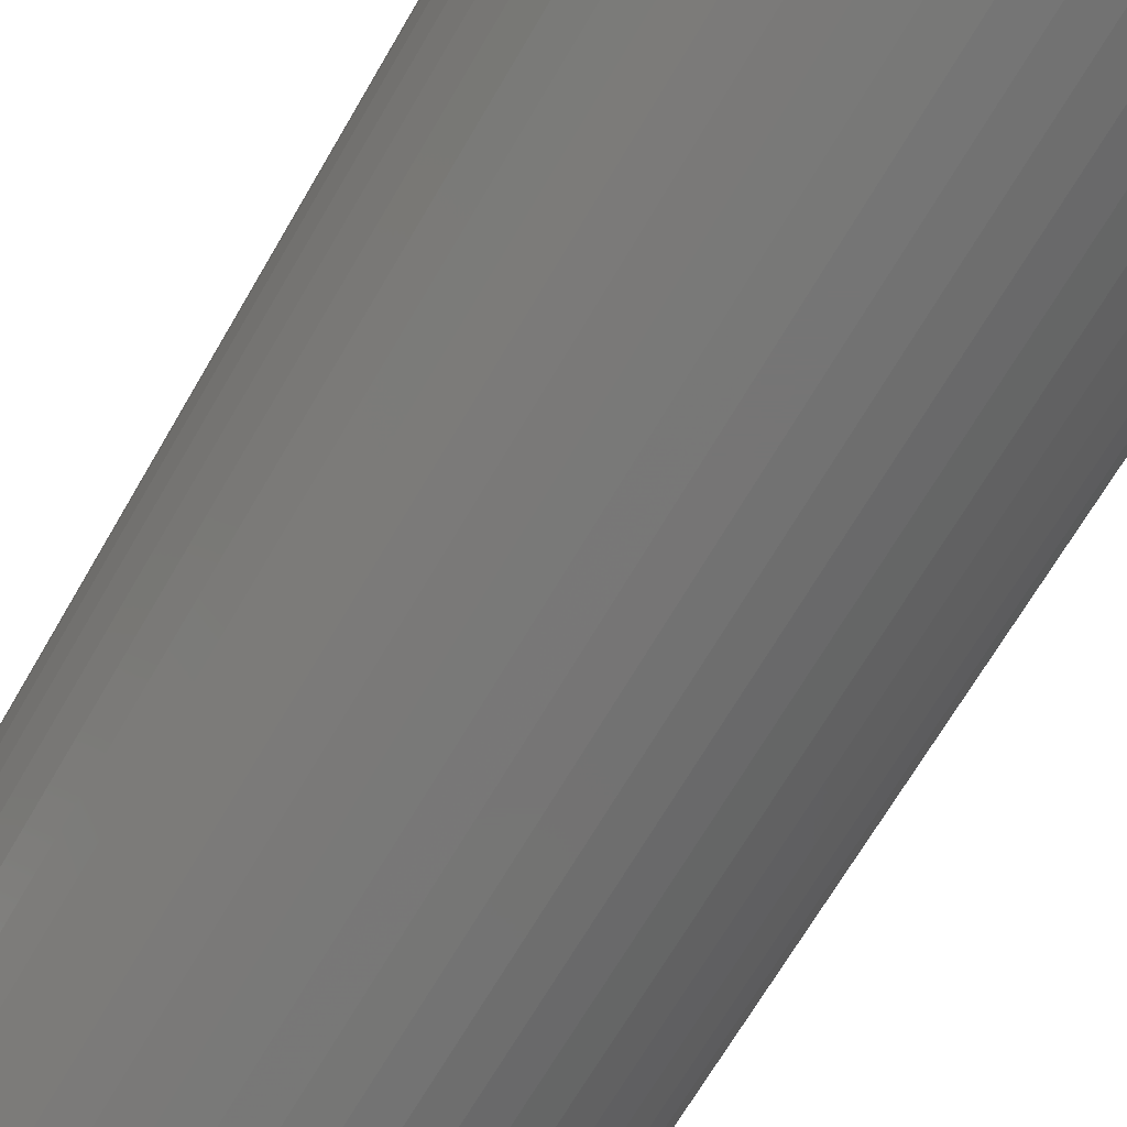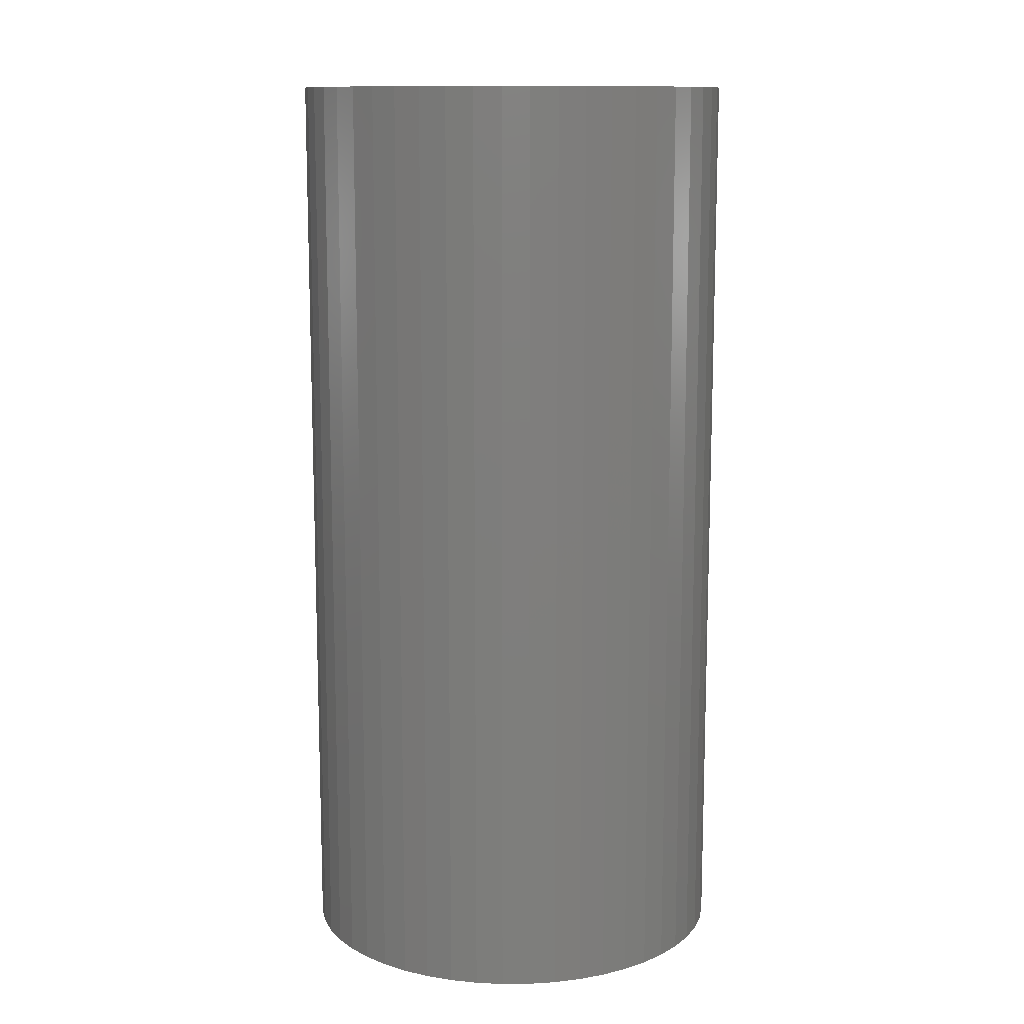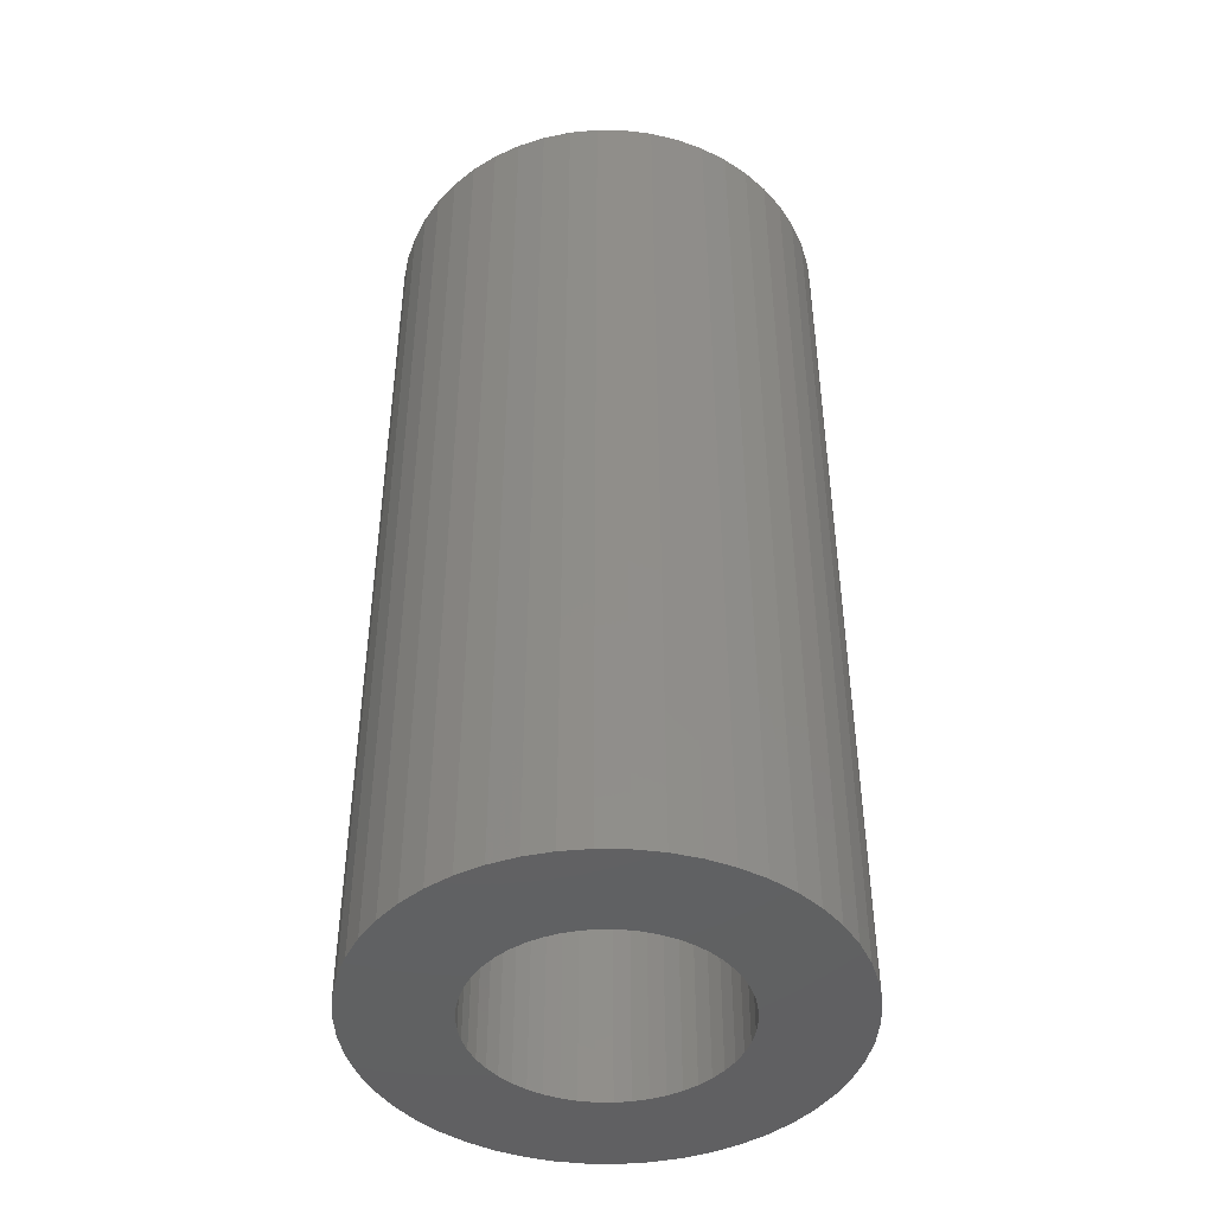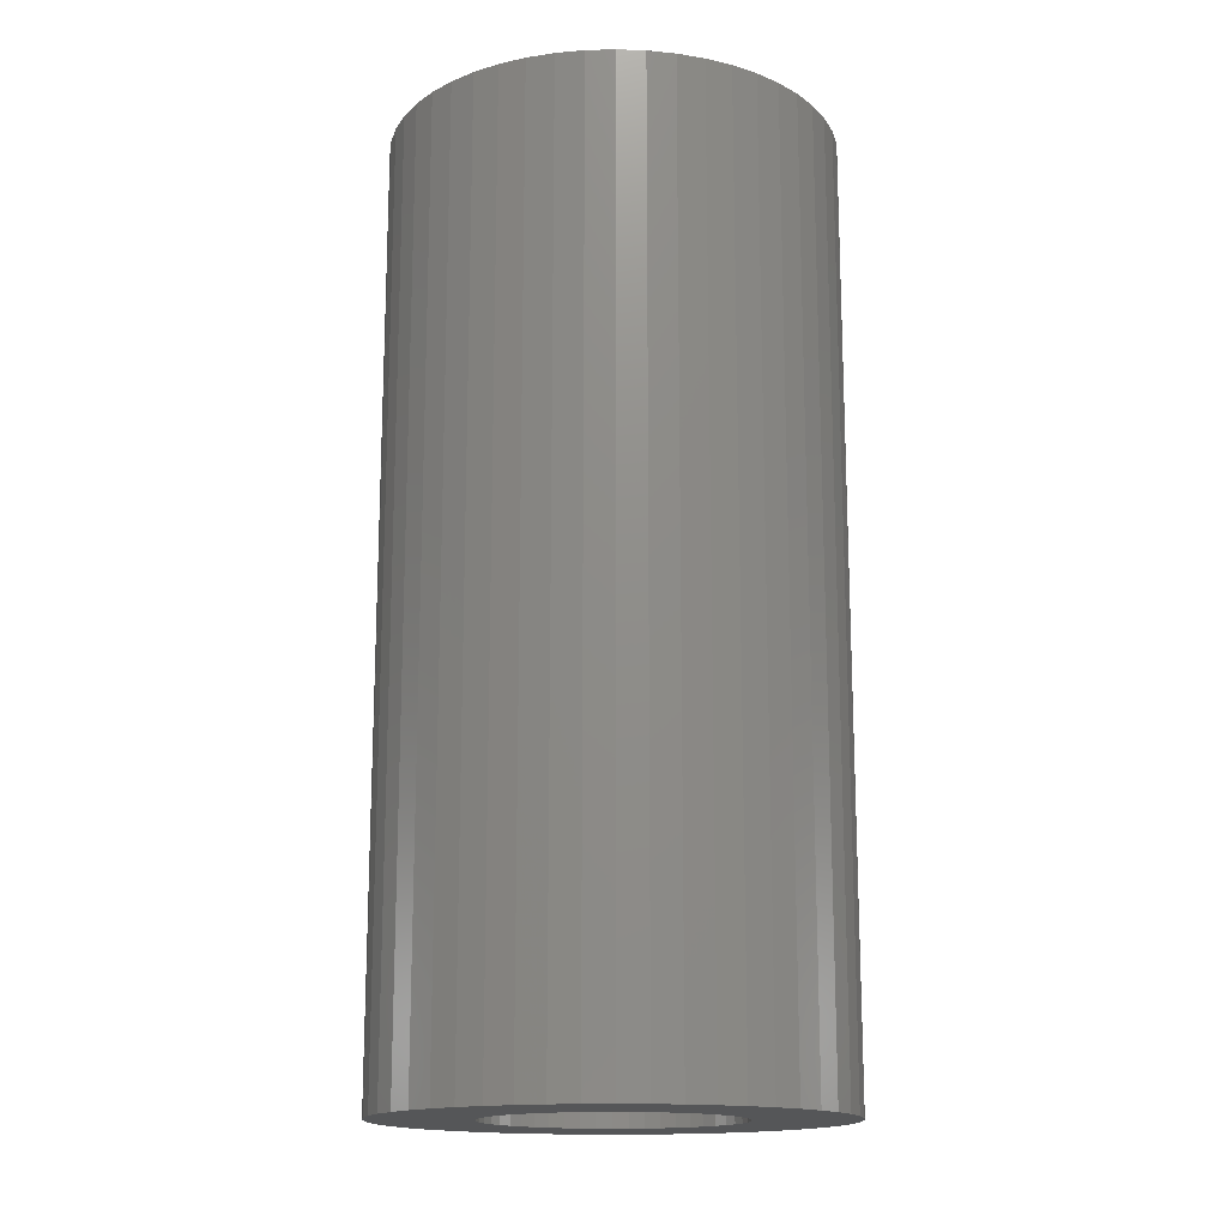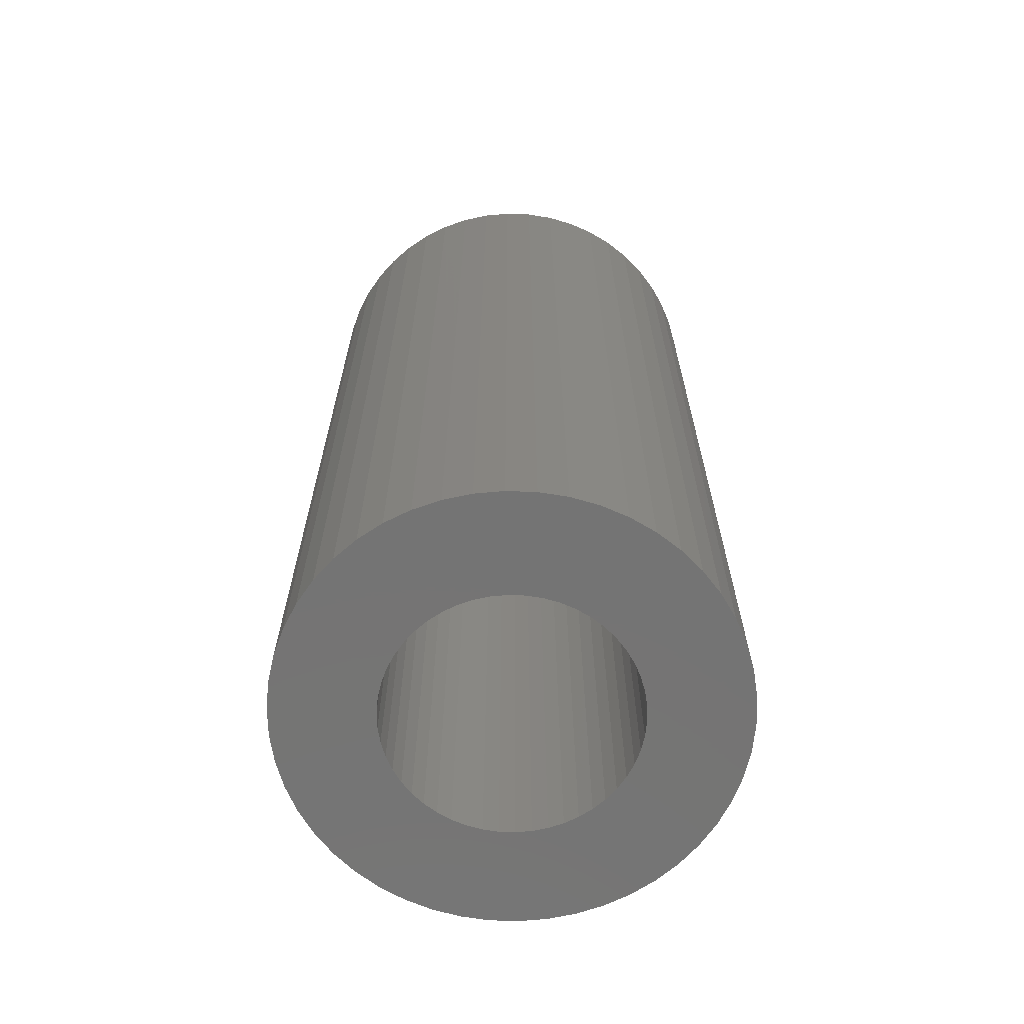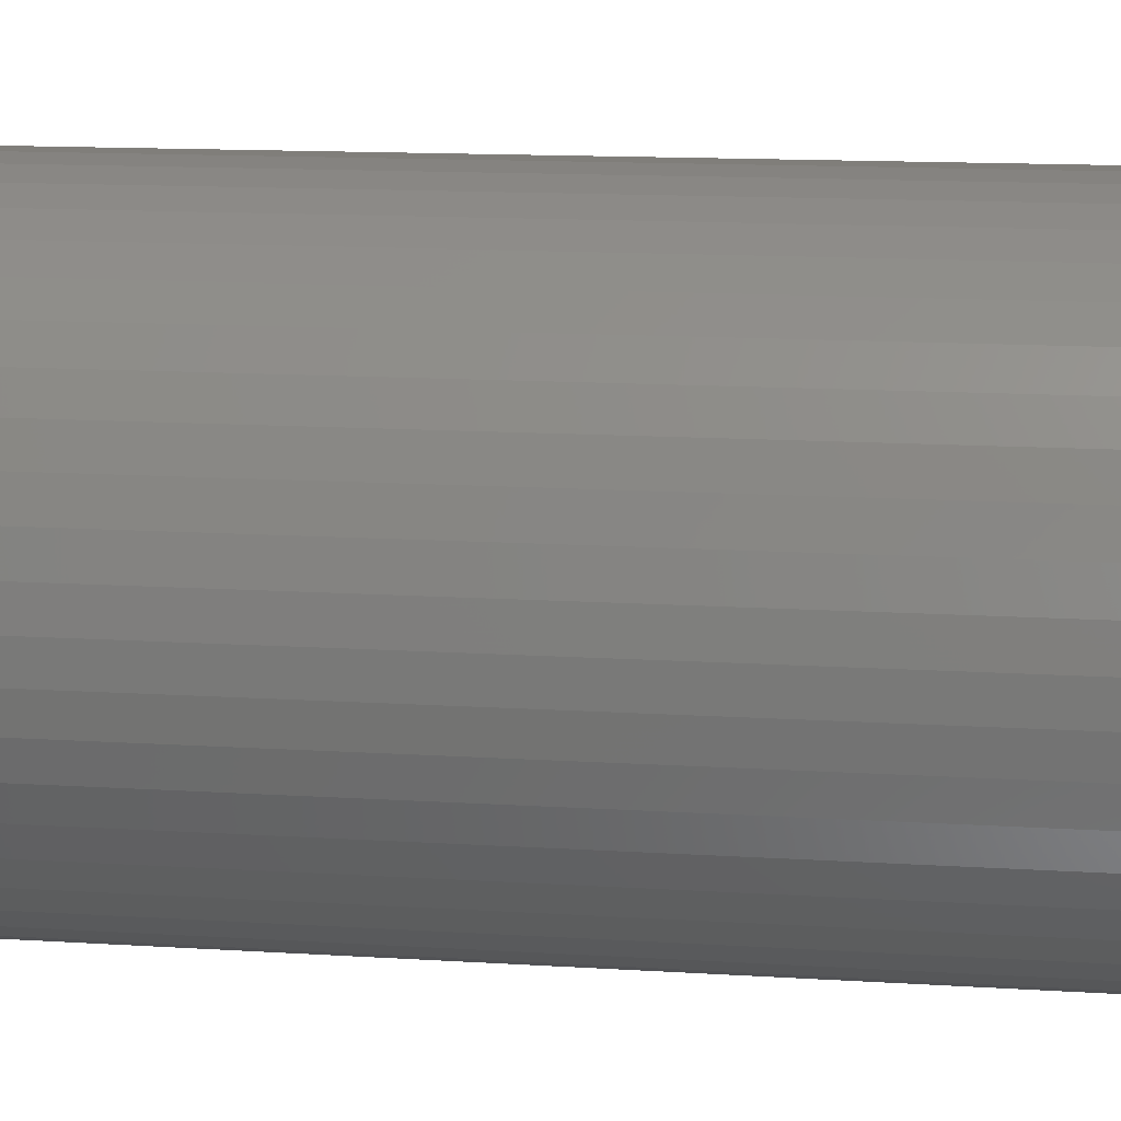
<metadata>
{"format":"stl","ext":"stl","renderer":"f3d","projection":"perspective","resolution":1024,"background":"white","views":[{"elev":-67.9,"azim":149.9,"up":"+Y"},{"elev":11.9,"azim":35.0,"up":"+Z"},{"elev":-44.4,"azim":121.4,"up":"+Z"},{"elev":-15.8,"azim":-32.9,"up":"+Z"},{"elev":-66.6,"azim":156.3,"up":"+Z"},{"elev":12.2,"azim":-81.0,"up":"+Y"}]}
</metadata>
<code>
# stl→obj: 200 verts, 400 faces
v 9.5 0 20
v 9.425 1.191 -20
v 9.425 1.191 20
v 9.5 0 -20
v -9.5 0 -20
v -9.425 1.191 20
v -9.425 1.191 -20
v -9.5 0 20
v 0.5965 9.481 -20
v -0.5965 9.481 20
v 0.5965 9.481 20
v -0.5965 9.481 -20
v -0.5965 -9.481 -20
v 0.5965 -9.481 20
v -0.5965 -9.481 20
v 0.5965 -9.481 -20
v 6.925 6.503 -20
v 6.056 7.32 20
v 6.925 6.503 20
v 6.056 7.32 -20
v -6.056 7.32 -20
v -6.925 6.503 20
v -6.056 7.32 20
v -6.925 6.503 -20
v -2.936 9.035 -20
v -4.045 8.596 20
v -2.936 9.035 20
v -4.045 8.596 -20
v 8.833 3.497 20
v 8.325 4.577 -20
v 8.325 4.577 20
v 8.833 3.497 -20
v 9.202 2.363 -20
v 9.202 2.363 20
v 7.686 5.584 -20
v 7.686 5.584 20
v 4.045 8.596 -20
v 2.936 9.035 20
v 4.045 8.596 20
v 2.936 9.035 -20
v 5.09 8.021 -20
v 5.09 8.021 20
v -8.833 3.497 -20
v -8.325 4.577 20
v -8.325 4.577 -20
v -8.833 3.497 20
v -7.686 5.584 -20
v -7.686 5.584 20
v -9.202 2.363 -20
v -9.202 2.363 20
v -1.78 9.332 -20
v -1.78 9.332 20
v 1.78 9.332 20
v 1.78 9.332 -20
v 5.25 0 20
v 5.209 0.658 20
v 9.425 -1.191 20
v 5.085 1.306 20
v 5.209 -0.658 20
v 4.881 1.933 20
v 9.202 -2.363 20
v 4.601 2.529 20
v 5.085 -1.306 20
v 4.247 3.086 20
v 8.833 -3.497 20
v 3.827 3.594 20
v 4.881 -1.933 20
v 8.325 -4.577 20
v 3.346 4.045 20
v 2.813 4.433 20
v 2.235 4.75 20
v 1.622 4.993 20
v 0.9838 5.157 20
v 0.3296 5.24 20
v -0.3296 5.24 20
v -0.9838 5.157 20
v -1.622 4.993 20
v -2.235 4.75 20
v -2.813 4.433 20
v -5.09 8.021 20
v -3.346 4.045 20
v -3.827 3.594 20
v -4.247 3.086 20
v -4.601 2.529 20
v -4.881 1.933 20
v 4.601 -2.529 20
v 7.686 -5.584 20
v 4.247 -3.086 20
v 6.925 -6.503 20
v 3.827 -3.594 20
v 6.056 -7.32 20
v 3.346 -4.045 20
v 5.09 -8.021 20
v 2.813 -4.433 20
v 4.045 -8.596 20
v 2.235 -4.75 20
v 2.936 -9.035 20
v 1.622 -4.993 20
v 1.78 -9.332 20
v 0.9838 -5.157 20
v 0.3296 -5.24 20
v -0.3296 -5.24 20
v -0.9838 -5.157 20
v -1.78 -9.332 20
v -1.622 -4.993 20
v -2.936 -9.035 20
v -2.235 -4.75 20
v -4.045 -8.596 20
v -2.813 -4.433 20
v -5.09 -8.021 20
v -3.346 -4.045 20
v -6.056 -7.32 20
v -3.827 -3.594 20
v -6.925 -6.503 20
v -4.247 -3.086 20
v -7.686 -5.584 20
v -4.601 -2.529 20
v -8.325 -4.577 20
v -4.881 -1.933 20
v -8.833 -3.497 20
v -5.085 -1.306 20
v -9.202 -2.363 20
v -5.209 -0.658 20
v -9.425 -1.191 20
v -5.25 0 20
v -5.085 1.306 20
v -5.209 0.658 20
v -5.09 8.021 -20
v 9.425 -1.191 -20
v 7.686 -5.584 -20
v 6.925 -6.503 -20
v 9.202 -2.363 -20
v 8.833 -3.497 -20
v -8.325 -4.577 -20
v -8.833 -3.497 -20
v 5.25 0 -20
v 5.209 -0.658 -20
v 5.085 -1.306 -20
v 5.209 0.658 -20
v 4.881 -1.933 -20
v 8.325 -4.577 -20
v 4.601 -2.529 -20
v 5.085 1.306 -20
v 4.247 -3.086 -20
v 3.827 -3.594 -20
v 6.056 -7.32 -20
v 4.881 1.933 -20
v 3.346 -4.045 -20
v 5.09 -8.021 -20
v 2.813 -4.433 -20
v 4.045 -8.596 -20
v 2.235 -4.75 -20
v 2.936 -9.035 -20
v 1.622 -4.993 -20
v 1.78 -9.332 -20
v 0.9838 -5.157 -20
v 0.3296 -5.24 -20
v -0.3296 -5.24 -20
v -0.9838 -5.157 -20
v -1.78 -9.332 -20
v -1.622 -4.993 -20
v -2.936 -9.035 -20
v -2.235 -4.75 -20
v -4.045 -8.596 -20
v -2.813 -4.433 -20
v -5.09 -8.021 -20
v -3.346 -4.045 -20
v -6.056 -7.32 -20
v -3.827 -3.594 -20
v -6.925 -6.503 -20
v -4.247 -3.086 -20
v -7.686 -5.584 -20
v -4.601 -2.529 -20
v -4.881 -1.933 -20
v 4.601 2.529 -20
v 4.247 3.086 -20
v 3.827 3.594 -20
v 3.346 4.045 -20
v 2.813 4.433 -20
v 2.235 4.75 -20
v 1.622 4.993 -20
v 0.9838 5.157 -20
v 0.3296 5.24 -20
v -0.3296 5.24 -20
v -0.9838 5.157 -20
v -1.622 4.993 -20
v -2.235 4.75 -20
v -2.813 4.433 -20
v -3.346 4.045 -20
v -3.827 3.594 -20
v -4.247 3.086 -20
v -4.601 2.529 -20
v -4.881 1.933 -20
v -5.085 1.306 -20
v -5.209 0.658 -20
v -5.25 0 -20
v -5.085 -1.306 -20
v -9.202 -2.363 -20
v -5.209 -0.658 -20
v -9.425 -1.191 -20
f 1 2 3
f 2 1 4
f 5 6 7
f 6 5 8
f 9 10 11
f 10 9 12
f 13 14 15
f 14 13 16
f 17 18 19
f 18 17 20
f 21 22 23
f 22 21 24
f 25 26 27
f 26 25 28
f 29 30 31
f 30 29 32
f 3 33 34
f 33 3 2
f 31 35 36
f 35 31 30
f 37 38 39
f 38 37 40
f 41 39 42
f 39 41 37
f 43 44 45
f 44 43 46
f 47 22 24
f 22 47 48
f 49 46 43
f 46 49 50
f 51 27 52
f 27 51 25
f 34 32 29
f 32 34 33
f 36 17 19
f 17 36 35
f 40 53 38
f 53 40 54
f 54 11 53
f 11 54 9
f 20 42 18
f 42 20 41
f 45 48 47
f 48 45 44
f 7 50 49
f 50 7 6
f 55 1 3
f 56 3 34
f 1 55 57
f 58 34 29
f 59 57 55
f 60 29 31
f 57 59 61
f 62 31 36
f 63 61 59
f 64 36 19
f 61 63 65
f 66 19 18
f 67 65 63
f 65 67 68
f 3 56 55
f 69 18 42
f 34 58 56
f 29 60 58
f 31 62 60
f 36 64 62
f 70 42 39
f 19 66 64
f 18 69 66
f 71 39 38
f 42 70 69
f 39 71 70
f 72 38 53
f 38 72 71
f 53 73 72
f 11 73 53
f 11 74 73
f 11 75 74
f 10 75 11
f 10 76 75
f 52 76 10
f 76 52 77
f 27 77 52
f 77 27 78
f 26 78 27
f 78 26 79
f 80 79 26
f 79 80 81
f 23 81 80
f 81 23 82
f 22 82 23
f 82 22 83
f 48 83 22
f 83 48 84
f 44 84 48
f 84 44 85
f 86 68 67
f 68 86 87
f 88 87 86
f 87 88 89
f 90 89 88
f 89 90 91
f 92 91 90
f 91 92 93
f 94 93 92
f 93 94 95
f 96 95 94
f 95 96 97
f 98 97 96
f 97 98 99
f 100 99 98
f 100 14 99
f 101 14 100
f 102 14 101
f 102 15 14
f 103 15 102
f 104 103 105
f 103 104 15
f 106 105 107
f 108 107 109
f 105 106 104
f 110 109 111
f 112 111 113
f 107 108 106
f 114 113 115
f 116 115 117
f 118 117 119
f 120 119 121
f 109 110 108
f 122 121 123
f 124 123 125
f 46 85 44
f 111 112 110
f 85 46 126
f 113 114 112
f 50 126 46
f 115 116 114
f 126 50 127
f 117 118 116
f 6 127 50
f 119 120 118
f 127 6 125
f 121 122 120
f 8 125 6
f 123 124 122
f 125 8 124
f 28 80 26
f 80 28 128
f 128 23 80
f 23 128 21
f 12 52 10
f 52 12 51
f 57 4 1
f 4 57 129
f 89 130 87
f 130 89 131
f 65 132 61
f 132 65 133
f 61 129 57
f 129 61 132
f 134 120 135
f 120 134 118
f 136 4 129
f 137 129 132
f 4 136 2
f 138 132 133
f 139 2 136
f 140 133 141
f 2 139 33
f 142 141 130
f 143 33 139
f 144 130 131
f 33 143 32
f 145 131 146
f 147 32 143
f 32 147 30
f 129 137 136
f 148 146 149
f 132 138 137
f 133 140 138
f 141 142 140
f 130 144 142
f 150 149 151
f 131 145 144
f 146 148 145
f 152 151 153
f 149 150 148
f 151 152 150
f 154 153 155
f 153 154 152
f 155 156 154
f 16 156 155
f 16 157 156
f 16 158 157
f 13 158 16
f 13 159 158
f 160 159 13
f 159 160 161
f 162 161 160
f 161 162 163
f 164 163 162
f 163 164 165
f 166 165 164
f 165 166 167
f 168 167 166
f 167 168 169
f 170 169 168
f 169 170 171
f 172 171 170
f 171 172 173
f 134 173 172
f 173 134 174
f 175 30 147
f 30 175 35
f 176 35 175
f 35 176 17
f 177 17 176
f 17 177 20
f 178 20 177
f 20 178 41
f 179 41 178
f 41 179 37
f 180 37 179
f 37 180 40
f 181 40 180
f 40 181 54
f 182 54 181
f 182 9 54
f 183 9 182
f 184 9 183
f 184 12 9
f 185 12 184
f 51 185 186
f 185 51 12
f 25 186 187
f 28 187 188
f 186 25 51
f 128 188 189
f 21 189 190
f 187 28 25
f 24 190 191
f 47 191 192
f 45 192 193
f 43 193 194
f 188 128 28
f 49 194 195
f 7 195 196
f 135 174 134
f 189 21 128
f 174 135 197
f 190 24 21
f 198 197 135
f 191 47 24
f 197 198 199
f 192 45 47
f 200 199 198
f 193 43 45
f 199 200 196
f 194 49 43
f 5 196 200
f 195 7 49
f 196 5 7
f 151 93 95
f 93 151 149
f 146 89 91
f 89 146 131
f 87 141 68
f 141 87 130
f 135 122 198
f 122 135 120
f 153 95 97
f 95 153 151
f 155 97 99
f 97 155 153
f 16 99 14
f 99 16 155
f 68 133 65
f 133 68 141
f 160 15 104
f 15 160 13
f 164 106 108
f 106 164 162
f 162 104 106
f 104 162 160
f 170 116 172
f 116 170 114
f 170 112 114
f 112 170 168
f 198 124 200
f 124 198 122
f 200 8 5
f 8 200 124
f 149 91 93
f 91 149 146
f 172 118 134
f 118 172 116
f 166 108 110
f 108 166 164
f 168 110 112
f 110 168 166
f 136 56 139
f 56 136 55
f 125 195 127
f 195 125 196
f 184 74 75
f 74 184 183
f 157 102 101
f 102 157 158
f 178 66 69
f 66 178 177
f 190 81 82
f 81 190 189
f 187 77 78
f 77 187 186
f 147 62 175
f 62 147 60
f 139 58 143
f 58 139 56
f 181 71 72
f 71 181 180
f 180 70 71
f 70 180 179
f 85 192 84
f 192 85 193
f 188 78 79
f 78 188 187
f 186 76 77
f 76 186 185
f 156 101 100
f 101 156 157
f 152 98 96
f 98 152 154
f 143 60 147
f 60 143 58
f 176 66 177
f 66 176 64
f 175 64 176
f 64 175 62
f 182 72 73
f 72 182 181
f 183 73 74
f 73 183 182
f 179 69 70
f 69 179 178
f 84 191 83
f 191 84 192
f 83 190 82
f 190 83 191
f 126 193 85
f 193 126 194
f 127 194 126
f 194 127 195
f 189 79 81
f 79 189 188
f 185 75 76
f 75 185 184
f 137 55 136
f 55 137 59
f 138 59 137
f 59 138 63
f 167 113 111
f 113 167 169
f 117 174 119
f 174 117 173
f 115 173 117
f 173 115 171
f 150 96 94
f 96 150 152
f 142 67 140
f 67 142 86
f 161 107 105
f 107 161 163
f 113 171 115
f 171 113 169
f 121 199 123
f 199 121 197
f 123 196 125
f 196 123 199
f 119 197 121
f 197 119 174
f 148 94 92
f 94 148 150
f 154 100 98
f 100 154 156
f 144 86 142
f 86 144 88
f 145 88 144
f 88 145 90
f 140 63 138
f 63 140 67
f 158 103 102
f 103 158 159
f 163 109 107
f 109 163 165
f 145 92 90
f 92 145 148
f 159 105 103
f 105 159 161
f 165 111 109
f 111 165 167

</code>
